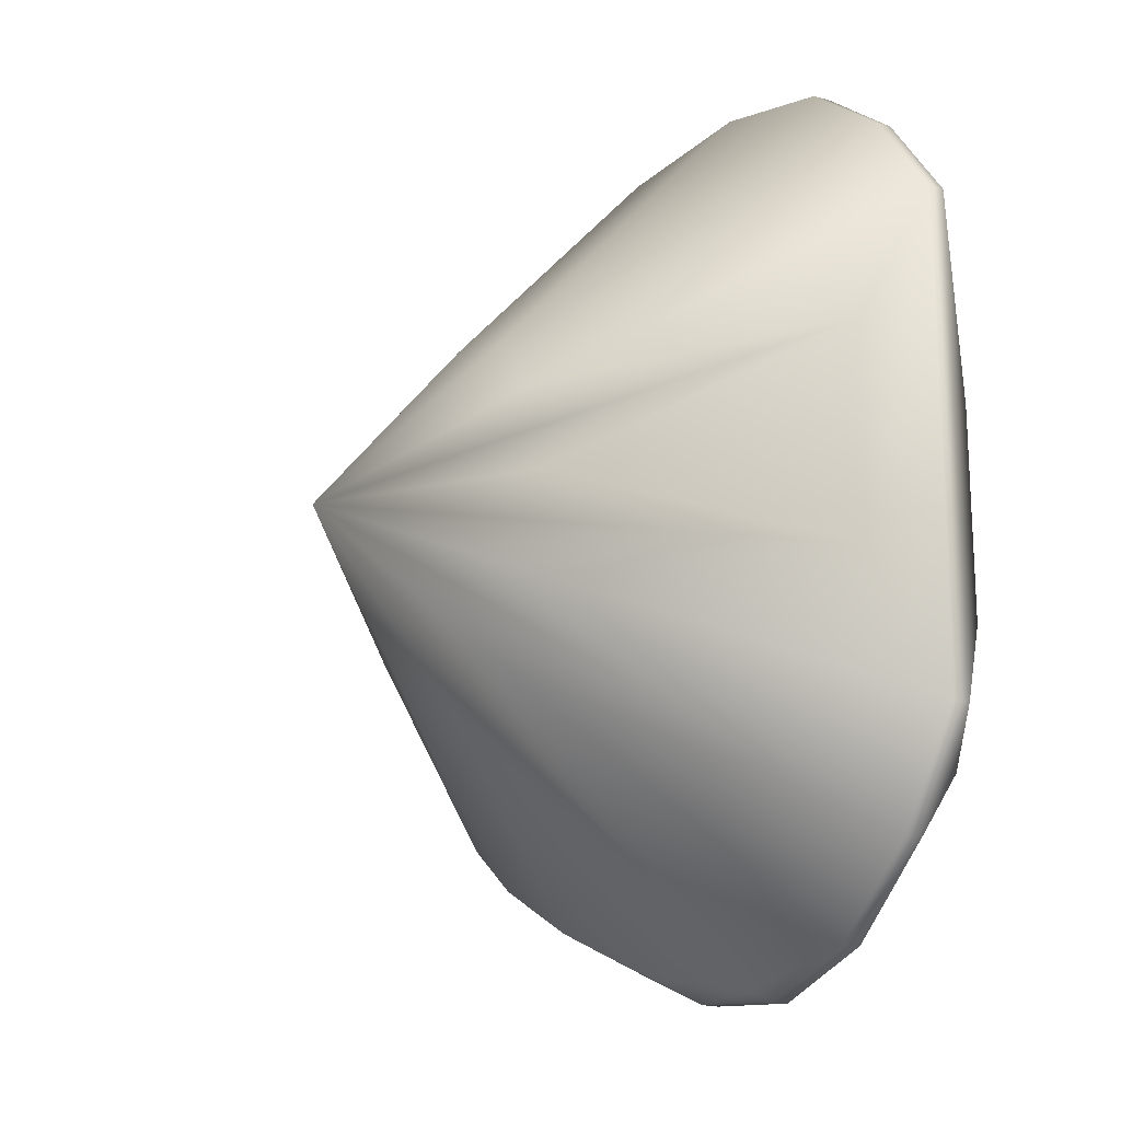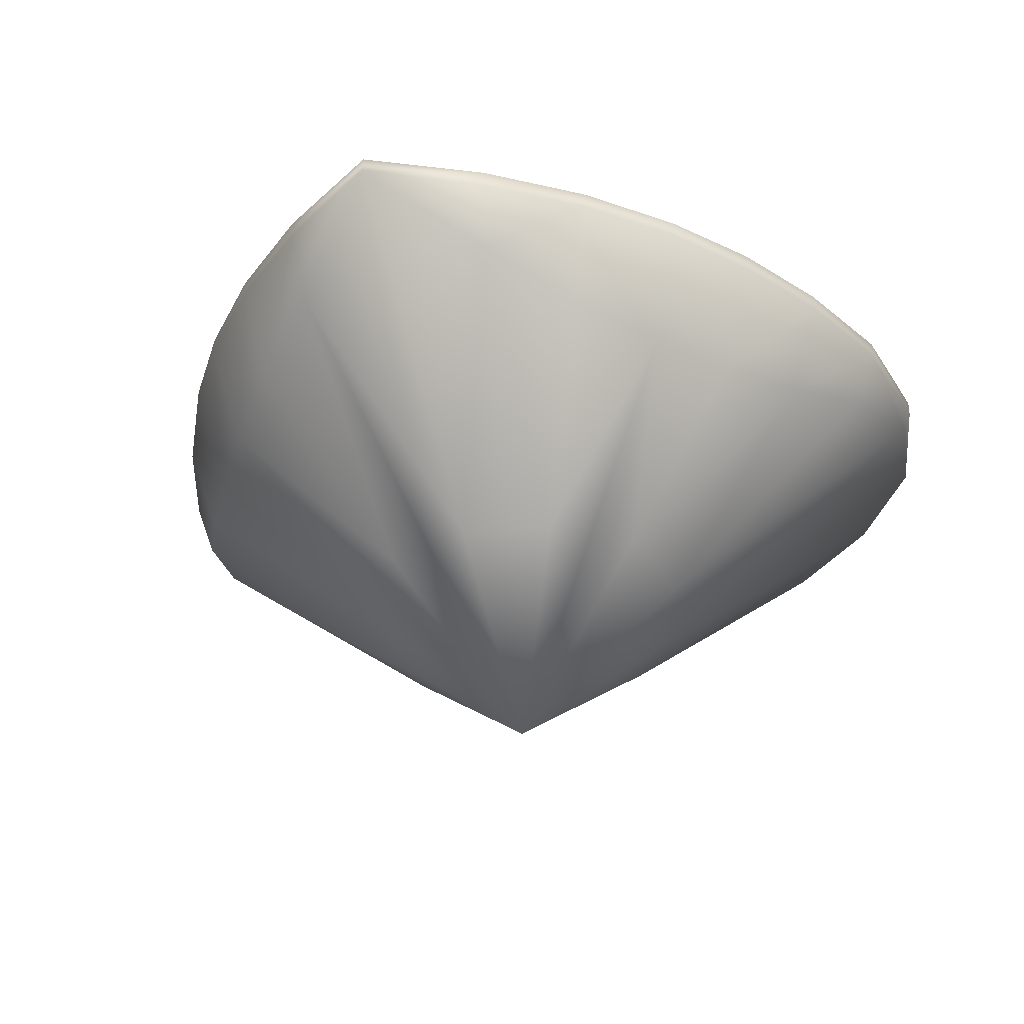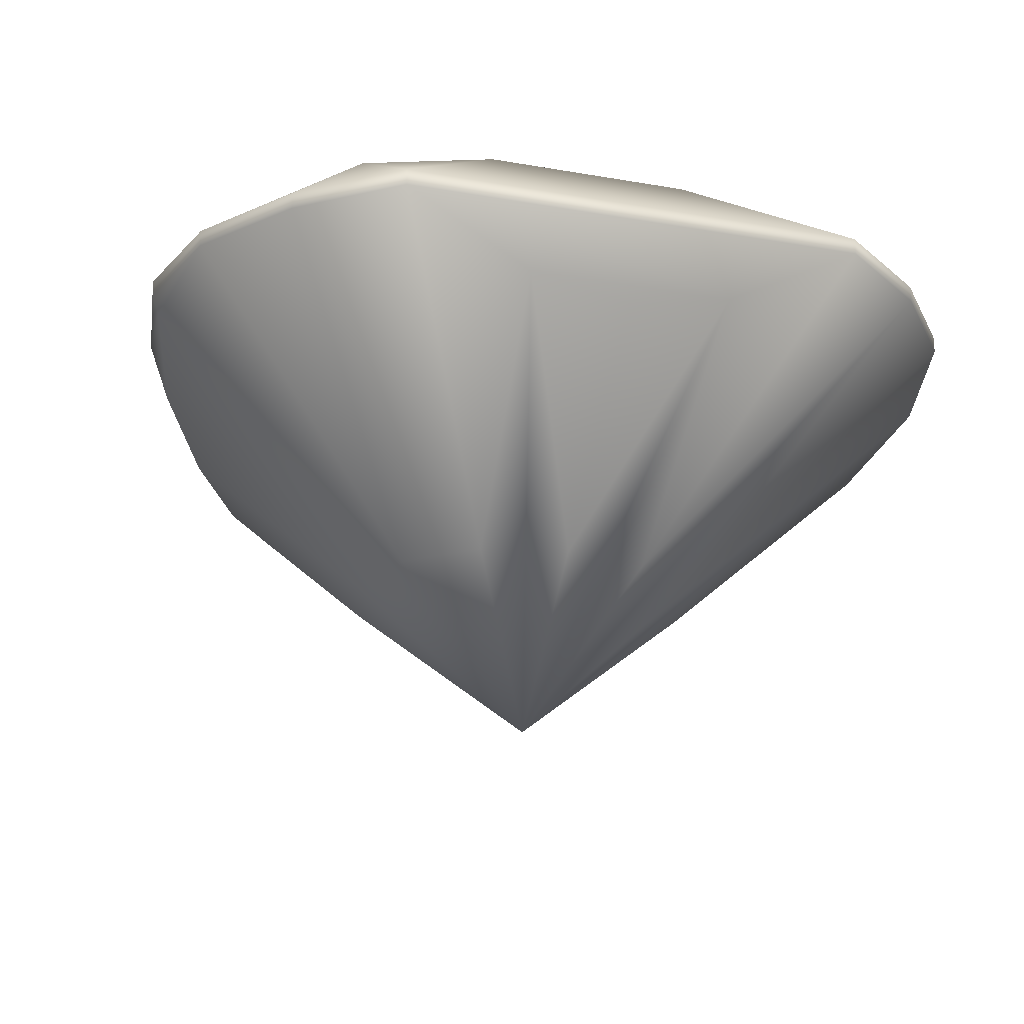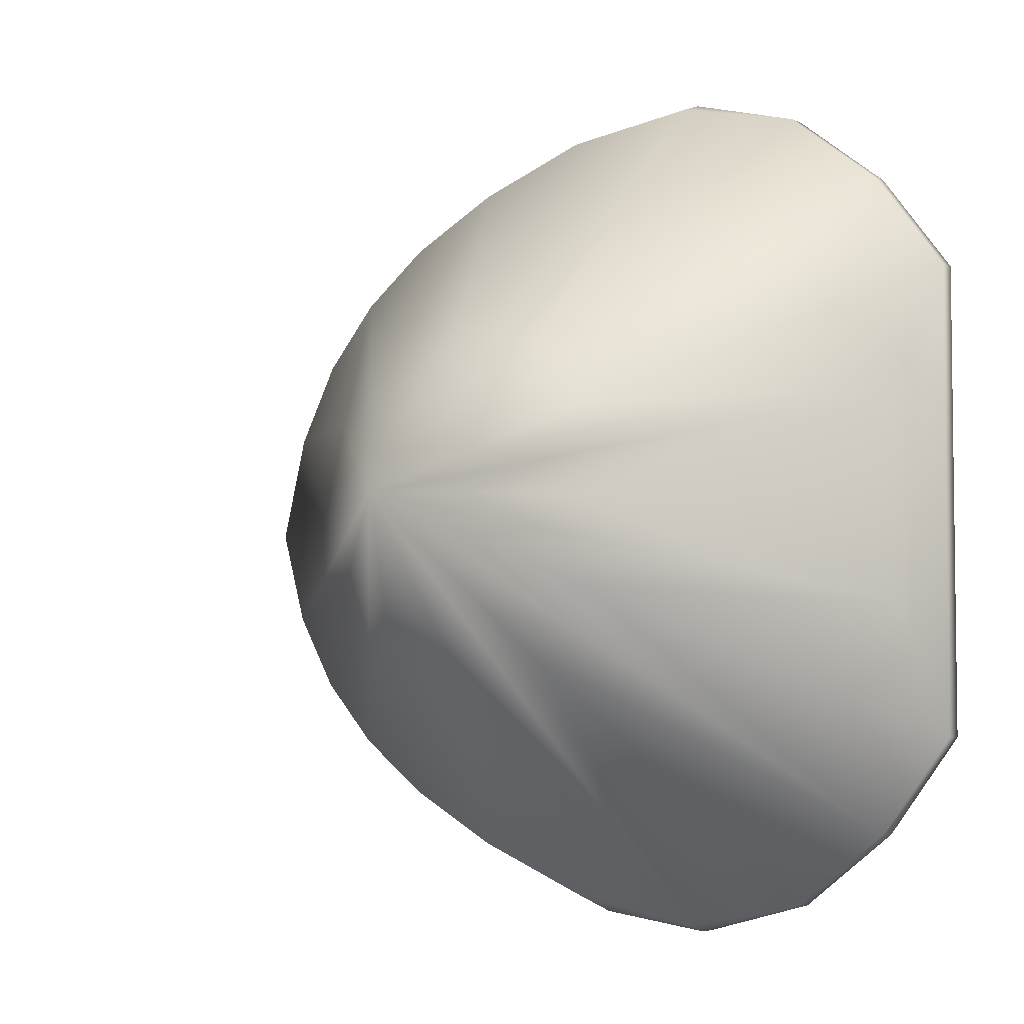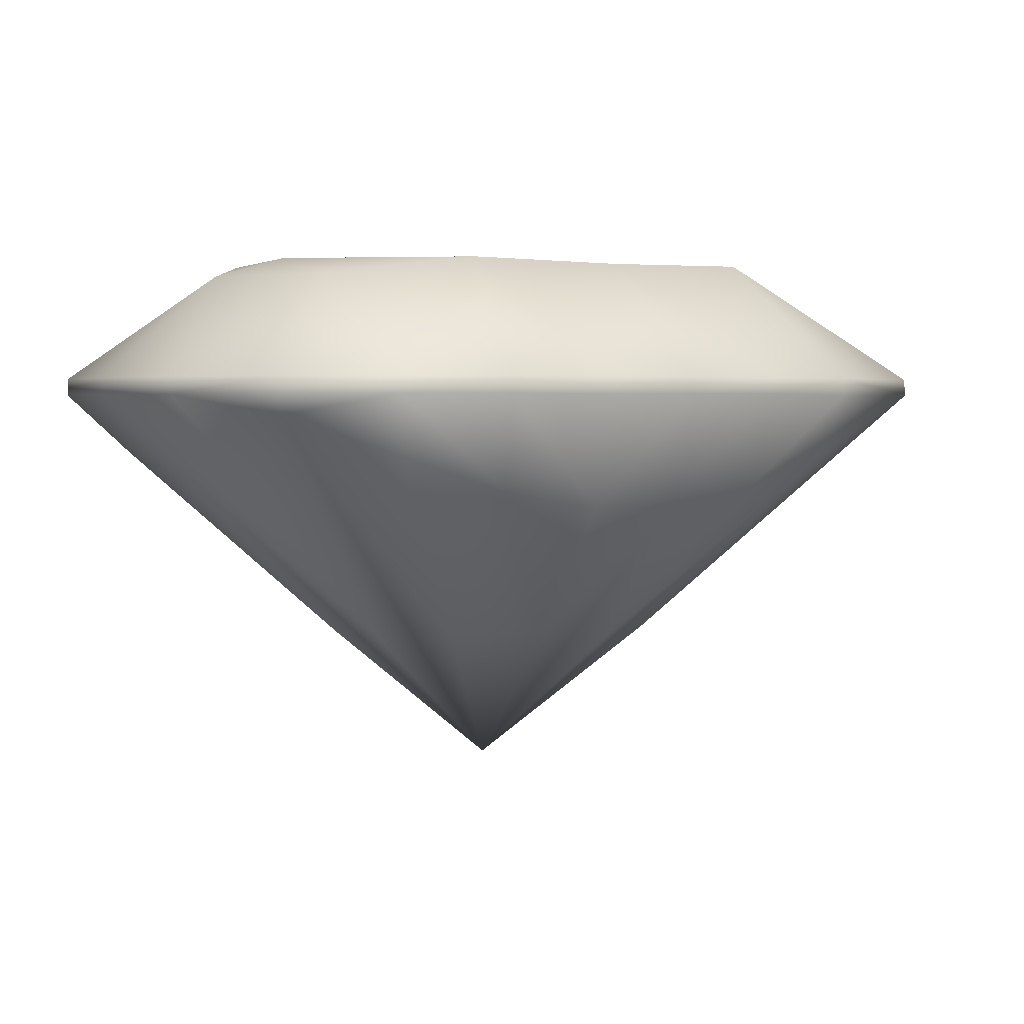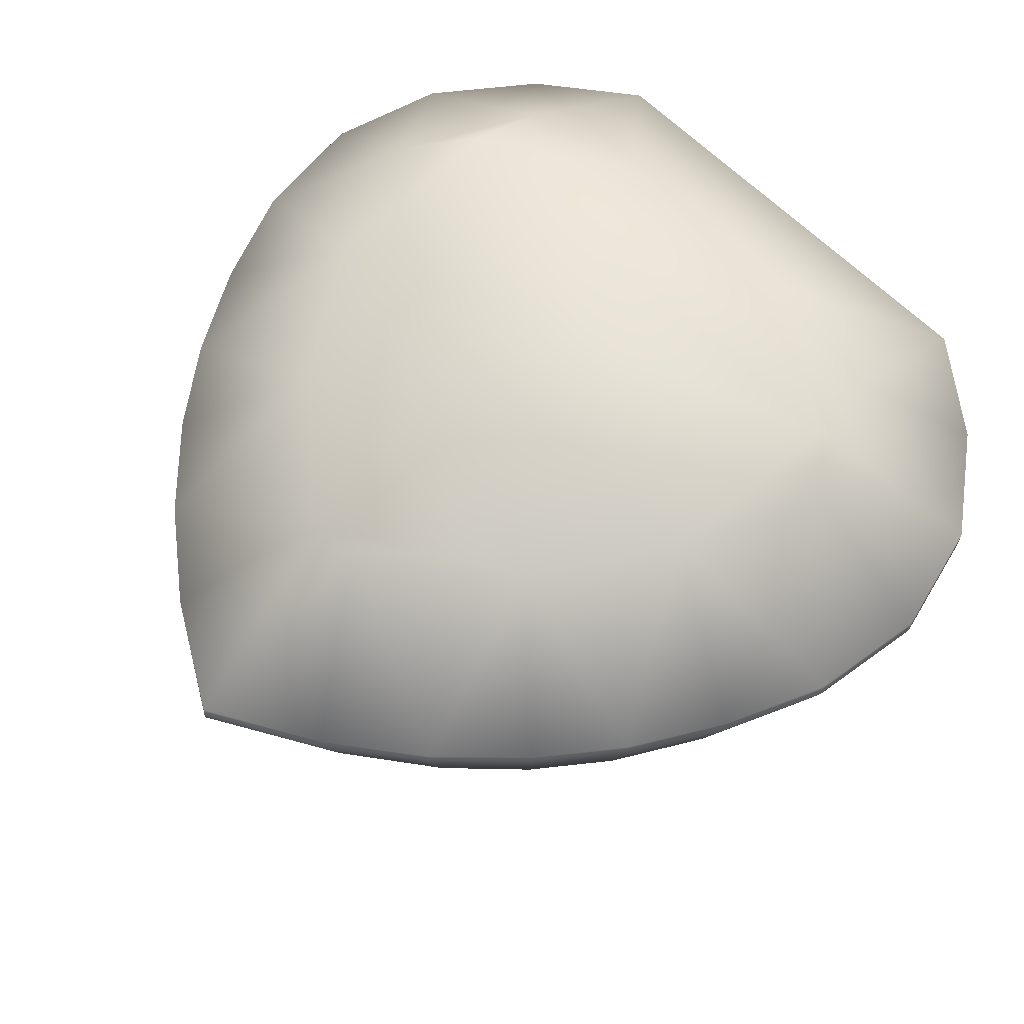
<metadata>
{"format":"obj","ext":"obj","renderer":"f3d","projection":"perspective","resolution":1024,"background":"white","views":[{"elev":-19.3,"azim":62.0,"up":"+Z"},{"elev":-36.5,"azim":-69.5,"up":"+Y"},{"elev":-23.7,"azim":73.6,"up":"+Y"},{"elev":-4.7,"azim":36.9,"up":"+Z"},{"elev":2.5,"azim":-169.7,"up":"+Y"},{"elev":62.2,"azim":-44.3,"up":"+Y"}]}
</metadata>
<code>
g bstill_d_0
v -0.1441 0.1154 0.001046
v -0.3759 0.3213 0.001046
v -0.3073 0.27 -0.08076
v 0.2622 0.3347 -0.2632
v 0.3216 0.3347 -0.1858
v 0.3216 0.3211 -0.1858
v 0.2622 0.3211 -0.2632
v 0.1848 0.3348 -0.3225
v 0.1848 0.3211 -0.3225
v -0.3751 0.3349 0.001046
v -0.3259 0.3352 -0.08581
v -0.3259 0.3212 -0.08579
v -0.2727 0.3352 -0.1554
v -0.2728 0.3219 -0.1554
v -0.3073 0.27 0.08286
v -0.3259 0.3212 0.08789
v -0.2487 0.2422 -0.1414
v -0.125 0.1154 0.07208
v -0.2487 0.2422 0.1435
v -0.214 0.3352 -0.214
v -0.2139 0.3219 -0.214
v -0.2728 0.3219 0.1575
v -0.1935 0.2297 -0.1904
v -0.1531 0.3351 -0.2607
v -0.1531 0.3211 -0.2607
v -0.1935 0.2297 0.1925
v -0.2139 0.3219 0.2161
v -0.1376 0.2301 -0.2338
v -0.08292 0.3351 -0.3015
v -0.08294 0.3218 -0.3015
v -0.1531 0.3211 0.2628
v -0.1376 0.2301 0.2359
v -0.07355 0.2441 -0.2766
v -0.07355 0.2441 0.2787
v -0.07574 0.1202 0.1288
v -0.002011 0.3348 -0.3349
v -0.002006 0.3215 -0.3349
v -0.08294 0.3218 0.3036
v 3.4e-05 0.2728 -0.3179
v -0.00109 0.1155 0.1432
v 3.5e-05 0.2728 0.32
v 0.09209 0.3348 -0.3473
v 0.09209 0.3216 -0.3473
v -0.002006 0.3215 0.337
v 0.09101 0.3045 0.3434
v 0.09101 0.3045 -0.3413
v 0.09209 0.3216 0.3494
v 0.3047 0.2712 -0.08113
v 0.3001 0.2575 0.001046
v 0.1369 0.1125 0.001046
v 0.3216 0.3347 0.1879
v 0.3216 0.3211 0.1879
v 0.1848 0.3211 0.3246
v 0.3047 0.2712 0.08323
v -0.125 0.1154 -0.07
v 0.1193 0.1135 -0.06896
v 0 0 0
v -0.07574 0.1202 -0.1267
v 0.06939 0.116 -0.1226
v -0.00109 0.1156 -0.1411
v 0.2622 0.3211 0.2652
v 0.06938 0.116 0.1247
v 0.1193 0.1135 0.07105
v -0.2727 0.3352 0.1575
v -0.3259 0.3352 0.0879
v -0.214 0.3352 0.2161
v -0.1383 0.4305 -0.1273
v -0.1531 0.3351 0.2628
v -0.08292 0.3351 0.3036
v -0.03198 0.4337 -0.1948
v -0.002011 0.3348 0.337
v 0.09209 0.3348 0.3494
v 0.08456 0.4189 -0.2453
v 0.1848 0.3348 0.3246
v 0.2622 0.3347 0.2652
v -0.2276 0.4337 -0.02126
v -0.1383 0.4305 0.1303
v 0.1889 0.4194 -0.1921
v 0.08457 0.4189 0.2474
v 0.2037 0.4337 -0.08321
v 0.2037 0.4337 0.08596
v 0.1889 0.4194 0.1942
v -0.2276 0.4337 0.02335
v -0.03198 0.4337 0.1969
v 0.1231 0.4337 0.2061
v 0.1274 0.4337 -0.2018
f 1 2 3
f 4 5 6 7
f 8 4 7 9
f 2 10 11 12
f 2 12 3
f 11 13 14 12
f 2 15 16
f 17 3 12 14
f 18 19 15
f 13 20 21 14
f 22 16 15 19
f 23 17 14 21
f 20 24 25 21
f 22 19 26 27
f 28 23 21 25
f 24 29 30 25
f 31 27 26 32
f 28 25 30 33
f 34 32 35
f 29 36 37 30
f 38 31 32 34
f 33 30 37 39
f 40 41 34
f 36 42 43 37
f 44 38 34 41
f 45 41 40
f 46 39 37 43
f 44 41 45 47
f 42 8 9 43
f 46 43 9
f 48 49 50
f 5 51 52 6
f 47 45 53
f 49 48 54
f 52 54 48 6
f 3 17 55
f 55 17 23
f 7 6 56
f 15 2 1
f 3 55 57 1
f 23 28 58
f 46 9 59
f 26 19 18
f 1 57 18 15
f 23 58 57 55
f 58 28 33
f 33 39 60
f 32 26 35
f 26 18 57 35
f 60 39 46
f 40 34 35 57
f 61 53 62
f 62 53 45
f 40 57 62 45
f 46 59 57 60
f 59 9 7
f 63 52 61
f 54 52 63
f 62 57 63 61
f 60 57 58 33
f 7 56 57 59
f 56 6 48
f 50 49 54
f 48 50 57 56
f 54 63 57 50
f 64 65 16 22
f 66 64 22 27
f 20 13 67
f 68 66 27 31
f 69 68 31 38
f 29 24 70
f 71 69 38 44
f 72 71 44 47
f 36 73 42
f 36 29 70
f 42 73 8
f 74 72 47 53
f 75 74 53 61
f 51 75 61 52
f 76 13 11
f 76 11 10
f 66 68 77
f 66 77 64
f 20 67 24
f 67 13 76
f 8 78 4
f 4 78 5
f 72 79 71
f 72 74 79
f 51 5 80 81
f 75 82 74
f 75 51 82
f 65 10 2 16
f 10 65 83
f 65 64 83
f 77 83 64
f 68 84 77
f 69 71 84
f 68 69 84
f 71 79 84
f 85 79 74
f 82 85 74
f 51 81 82
f 76 10 83
f 24 67 70
f 86 80 78
f 77 67 76 83
f 85 82 81
f 70 86 73
f 70 73 36
f 85 84 79
f 78 8 73
f 86 78 73
f 78 80 5
f 86 85 81 80
f 70 84 85 86
f 70 67 77 84

</code>
